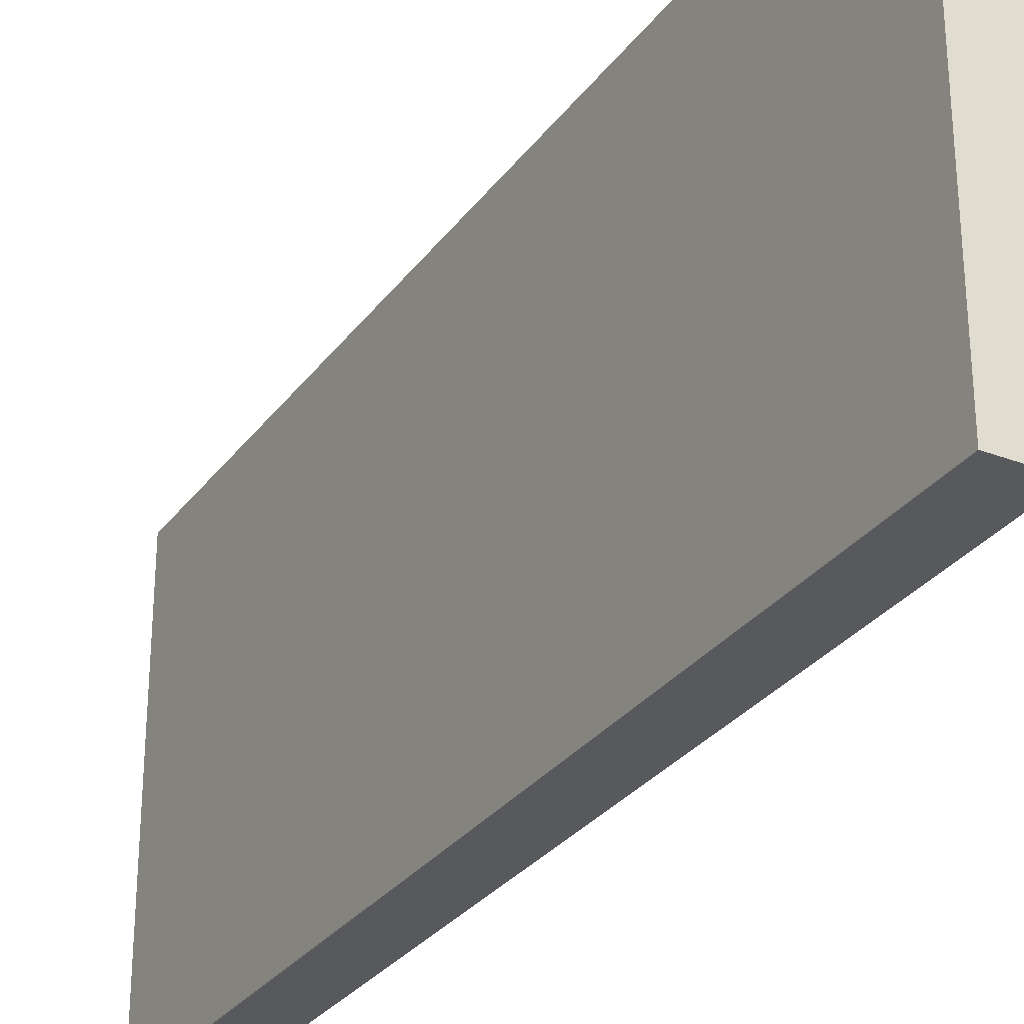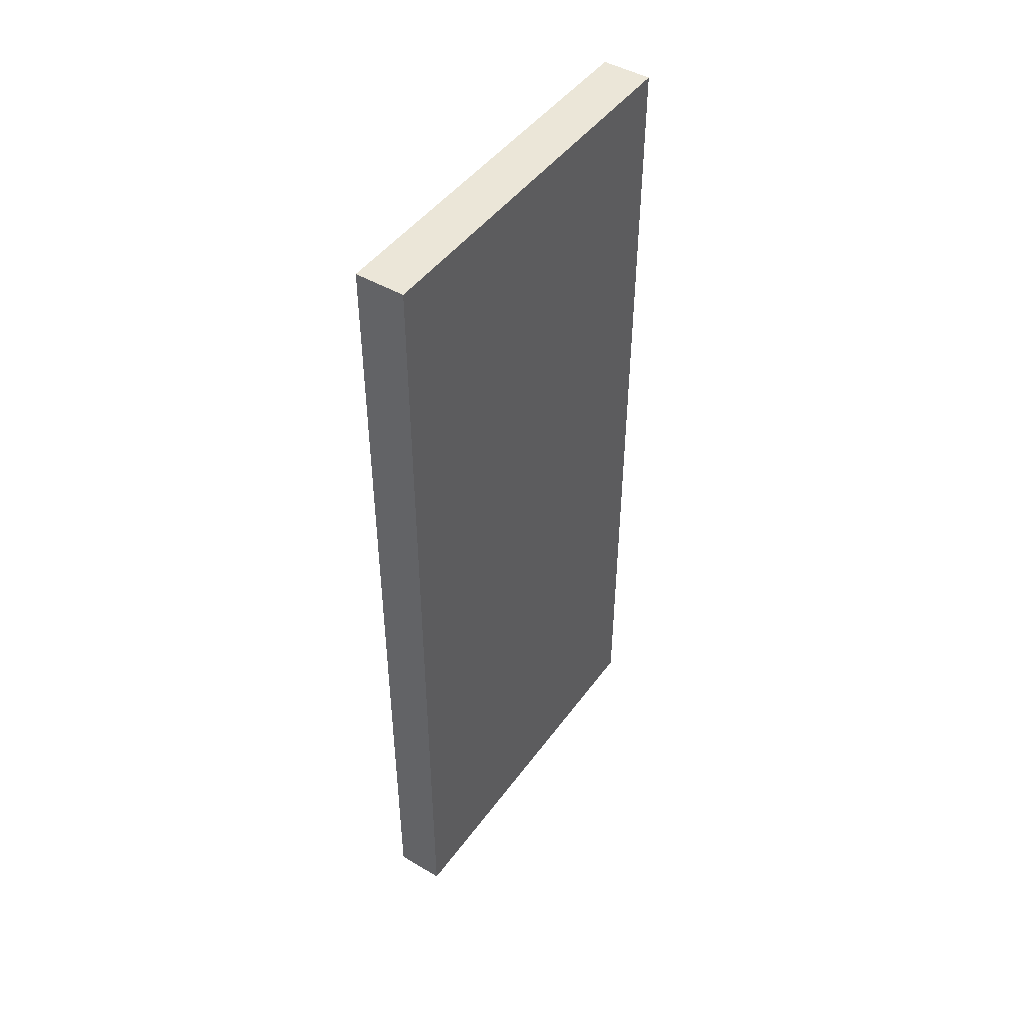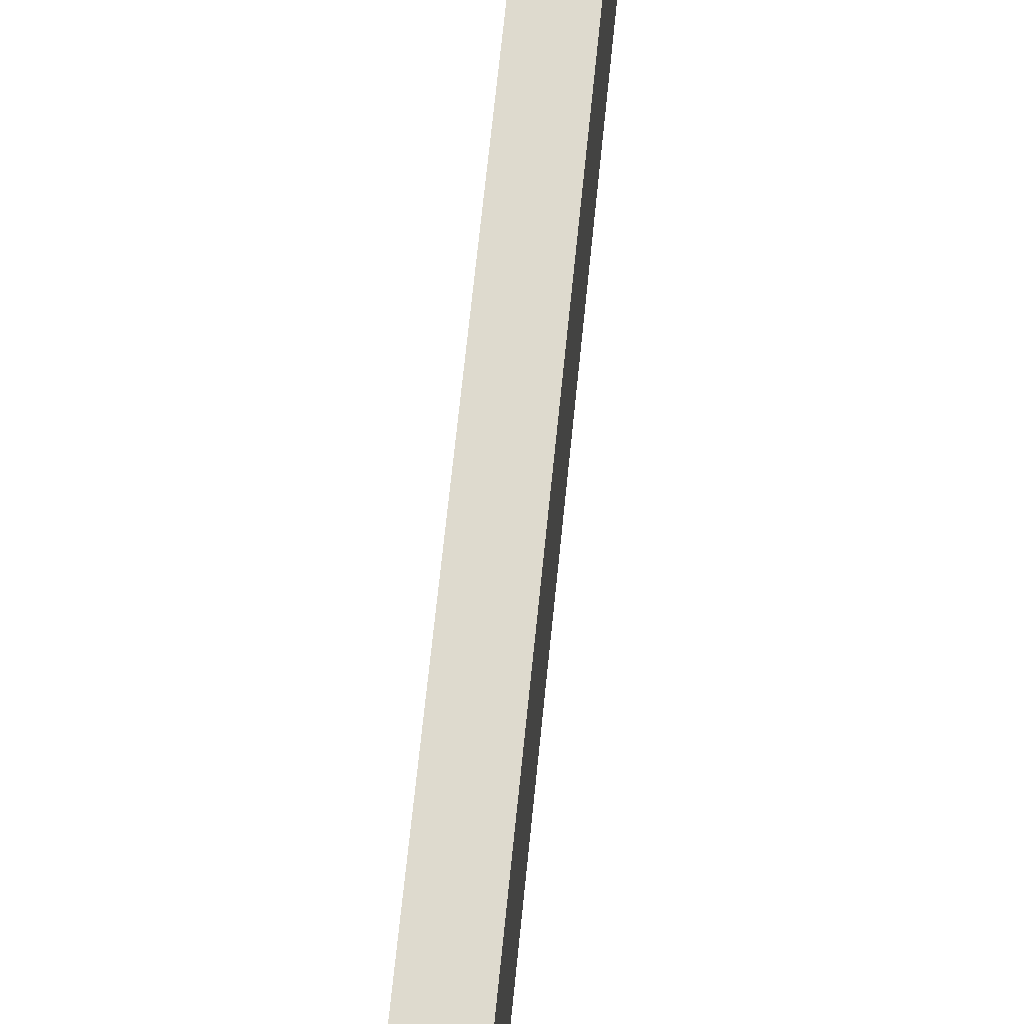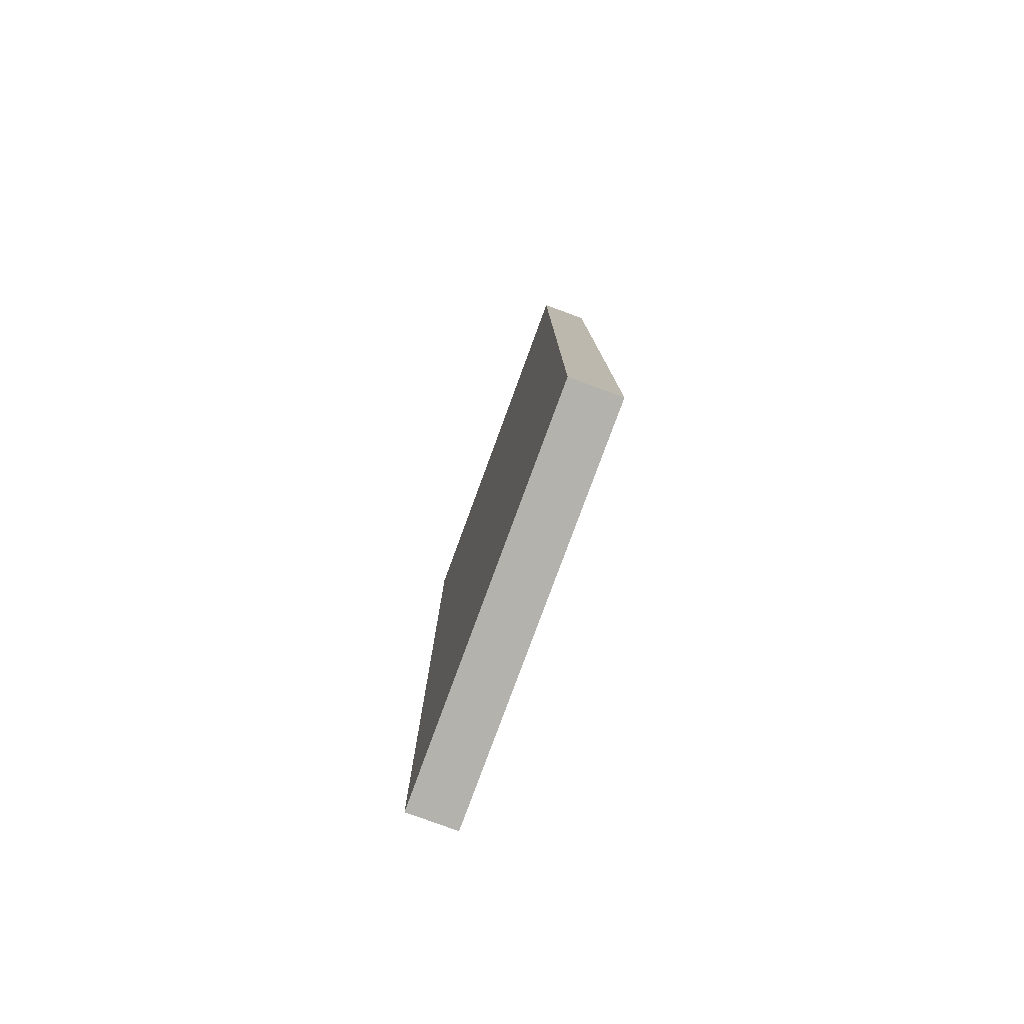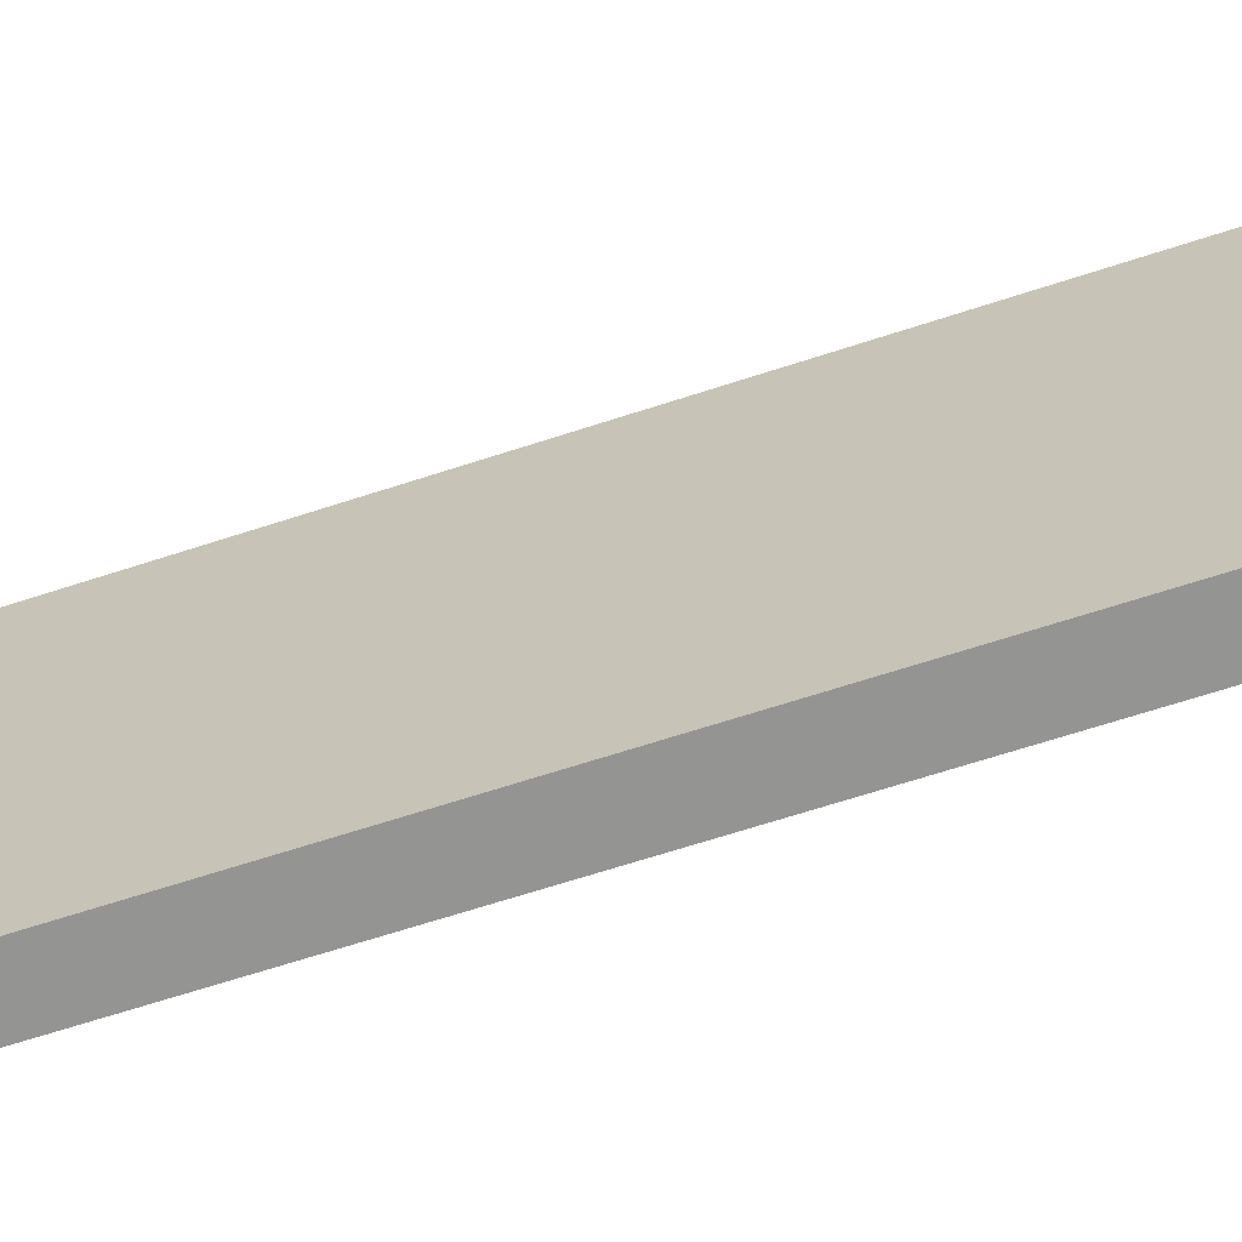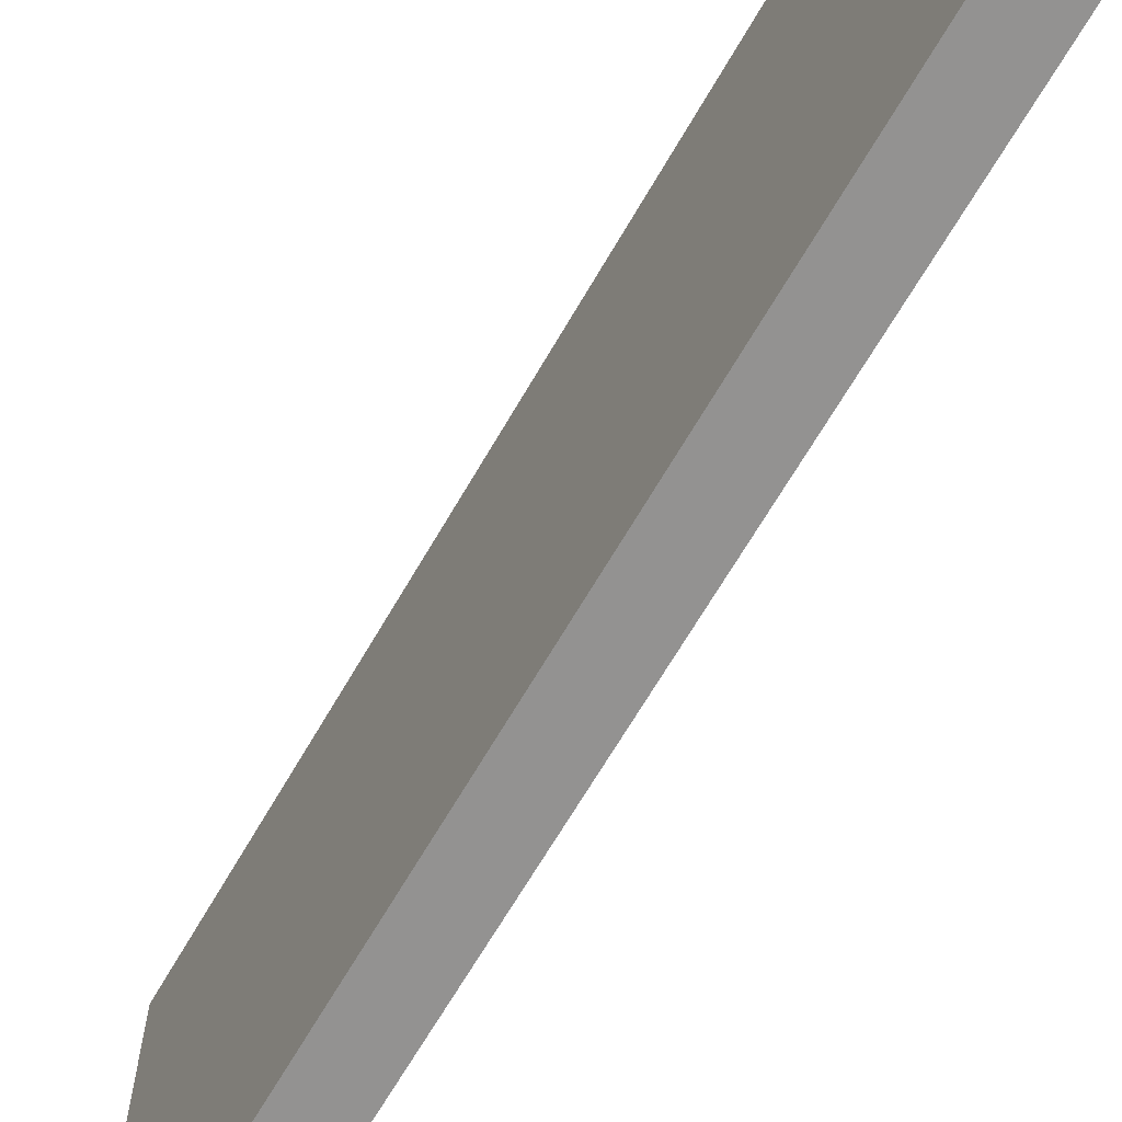
<metadata>
{"format":"obj","ext":"obj","renderer":"f3d","projection":"perspective","resolution":1024,"background":"white","views":[{"elev":-29.7,"azim":150.6,"up":"+Y"},{"elev":46.2,"azim":34.0,"up":"+Z"},{"elev":71.1,"azim":5.9,"up":"+Y"},{"elev":-79.5,"azim":-20.2,"up":"+Z"},{"elev":-66.9,"azim":-71.9,"up":"+Y"},{"elev":-66.4,"azim":150.0,"up":"+Y"}]}
</metadata>
<code>
o Inner6
g Inner6
v -27 -2 44
v -28 -2 44
v -27 6 44
v -28 6 44
v -28 -2 43
v -28 -2 26
v -28 6 43
v -28 6 26
v -28 -2 26
v -27 -2 26
v -28 6 26
v -27 6 26
v -27 -2 26
v -27 -2 43
v -27 6 26
v -27 6 43
v -27 6 43
v -28 6 43
v -27 6 26
v -28 6 26
v -27 -2 26
v -28 -2 26
v -27 -2 43
v -28 -2 43
v -27 -2 43
v -28 -2 43
v -27 -2 44
v -28 -2 44
v -27 6 43
v -27 -2 43
v -27 6 44
v -27 -2 44
v -28 -2 43
v -28 6 43
v -28 -2 44
v -28 6 44
v -28 6 43
v -27 6 43
v -28 6 44
v -27 6 44
g Inner6
f 3 4 2 1
f 7 8 6 5
f 11 12 10 9
f 15 16 14 13
f 19 20 18 17
f 23 24 22 21
f 27 28 26 25
f 31 32 30 29
f 35 36 34 33
f 39 40 38 37

</code>
